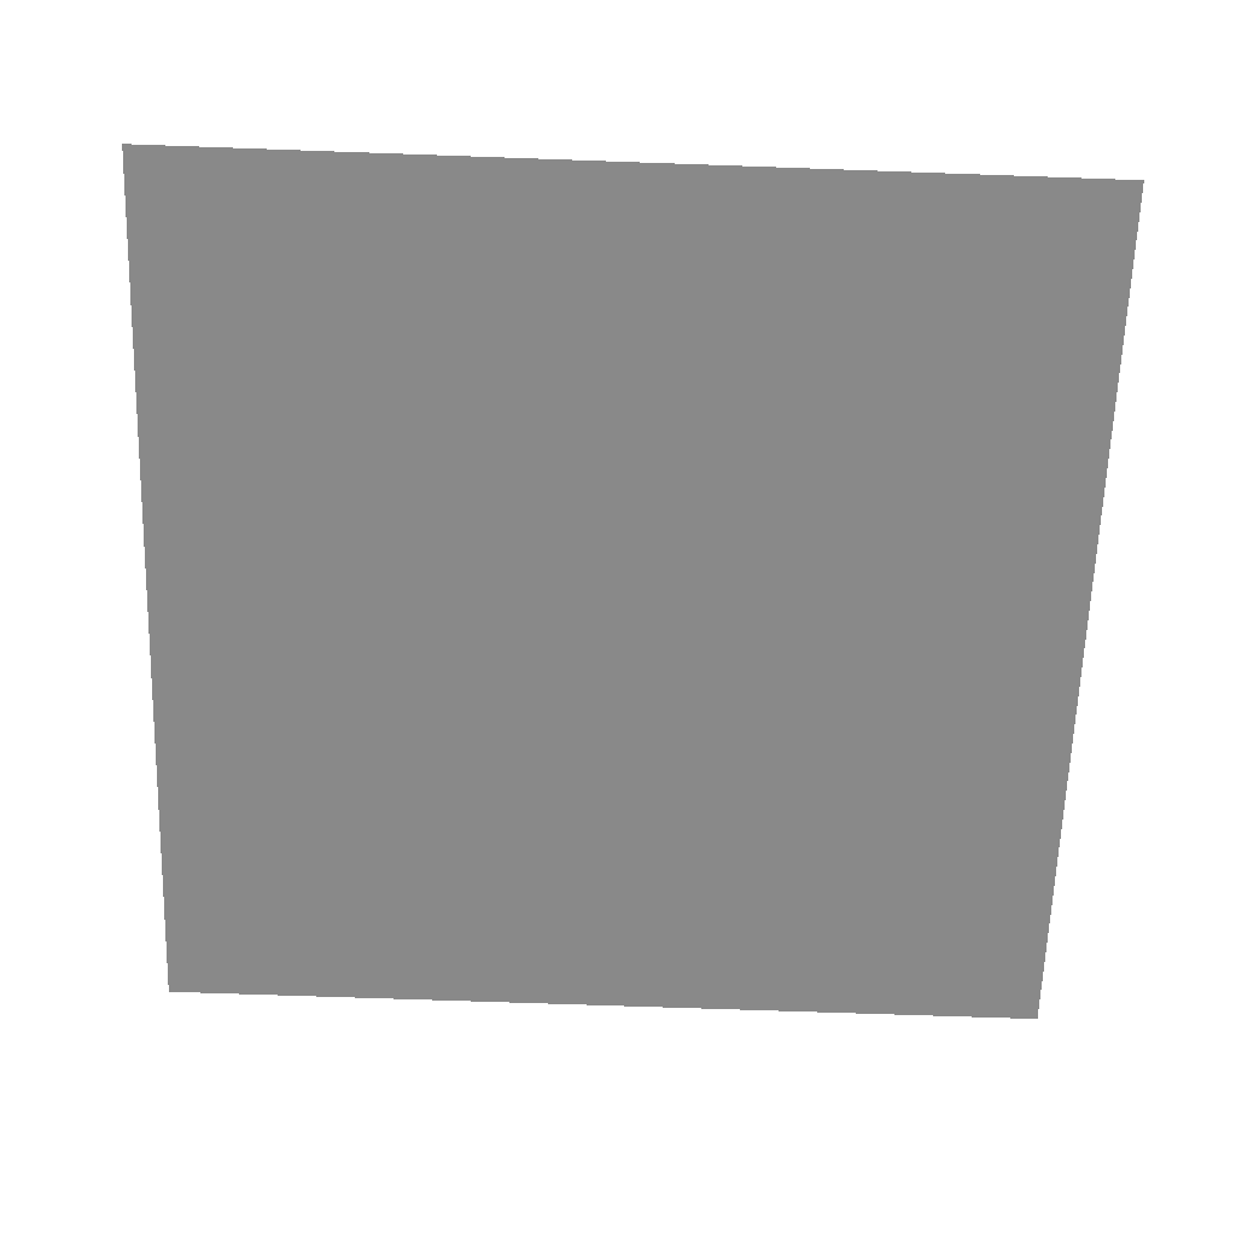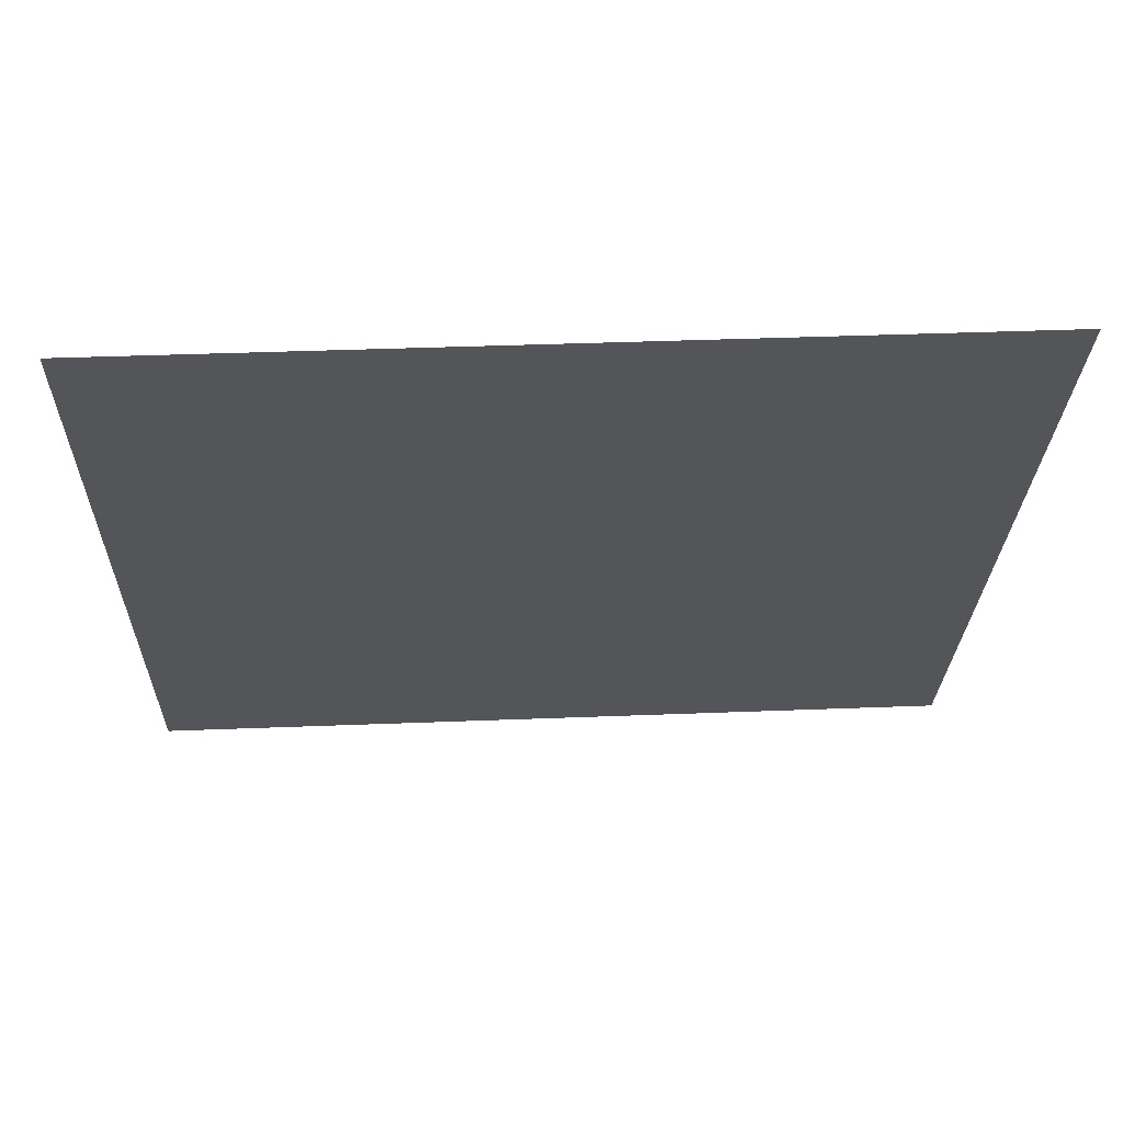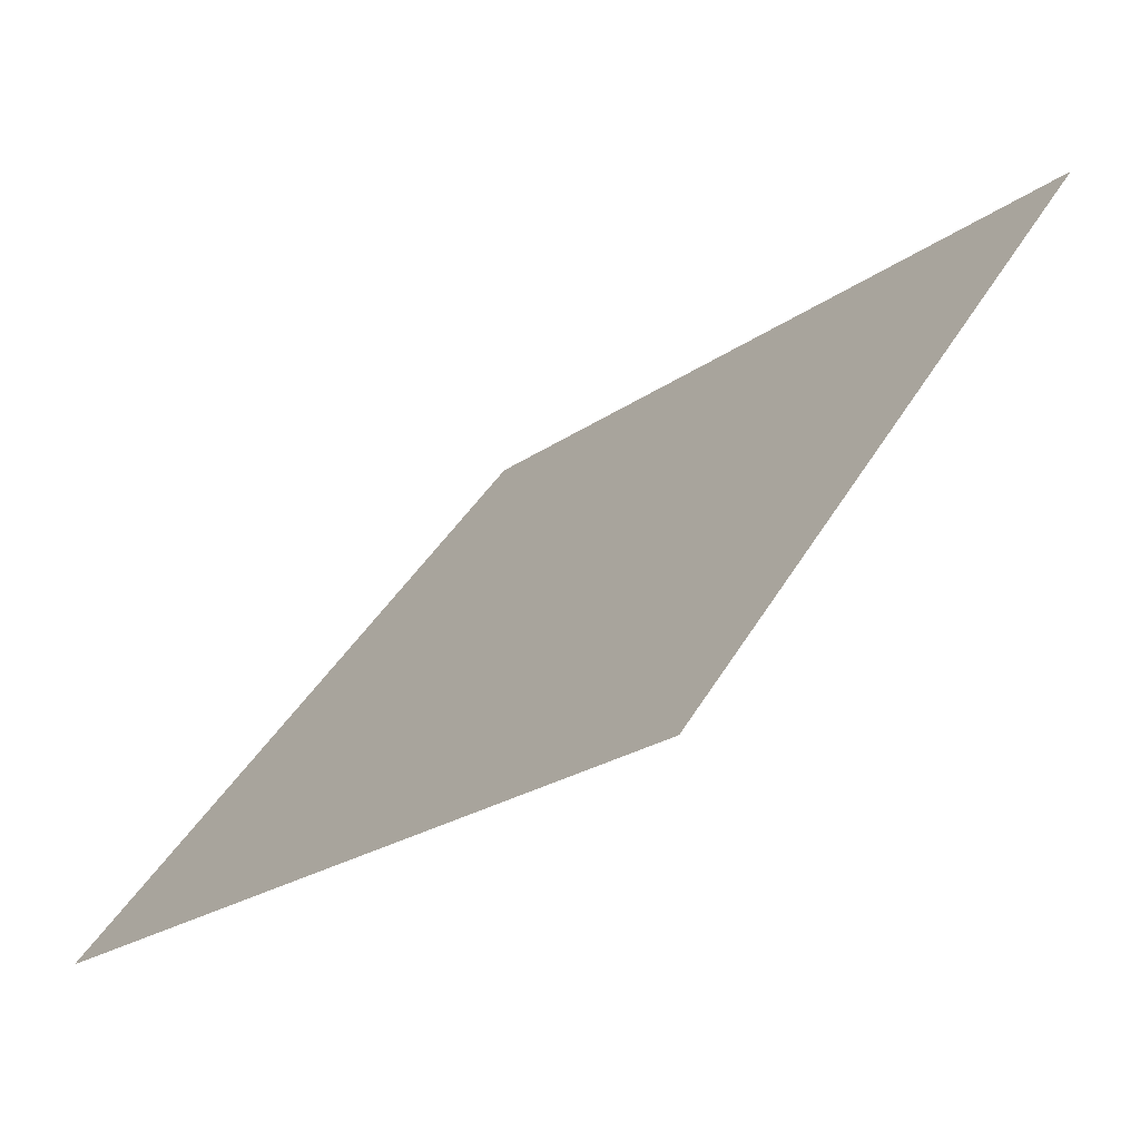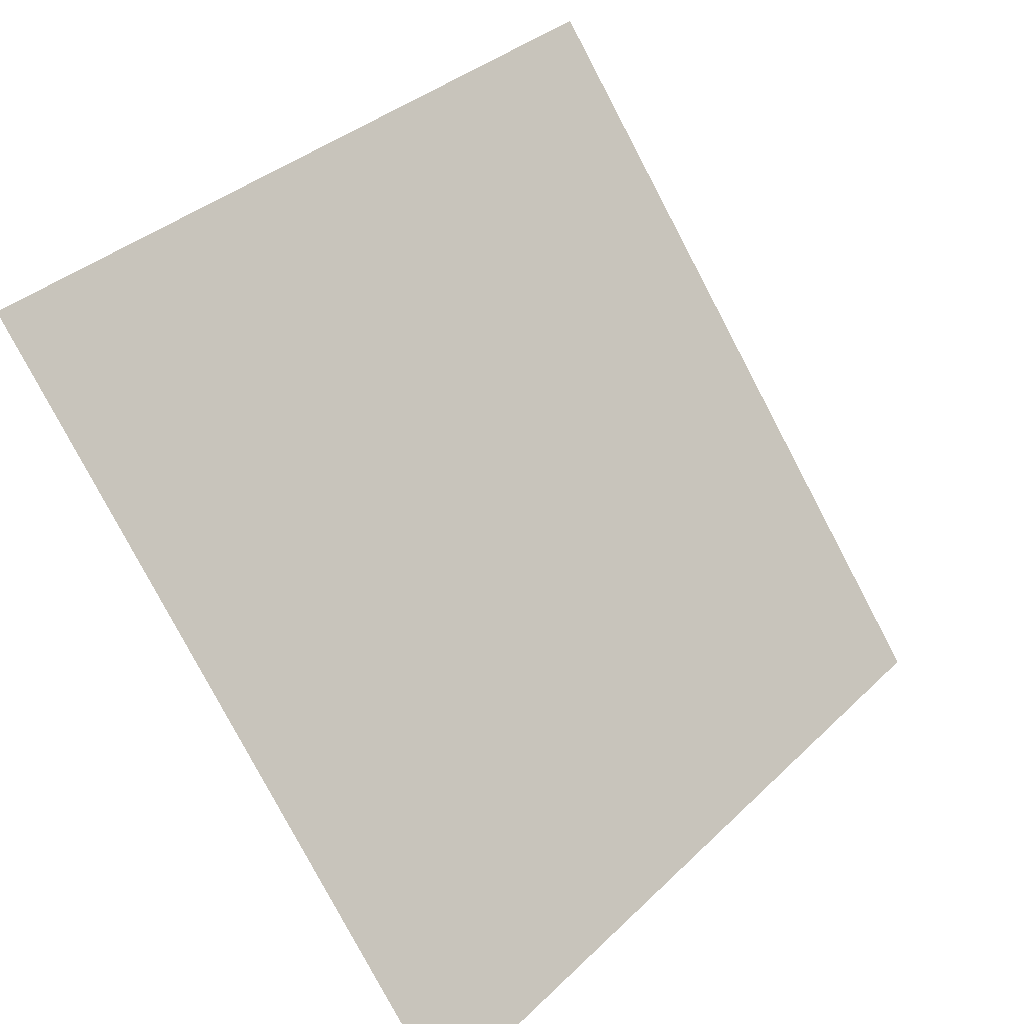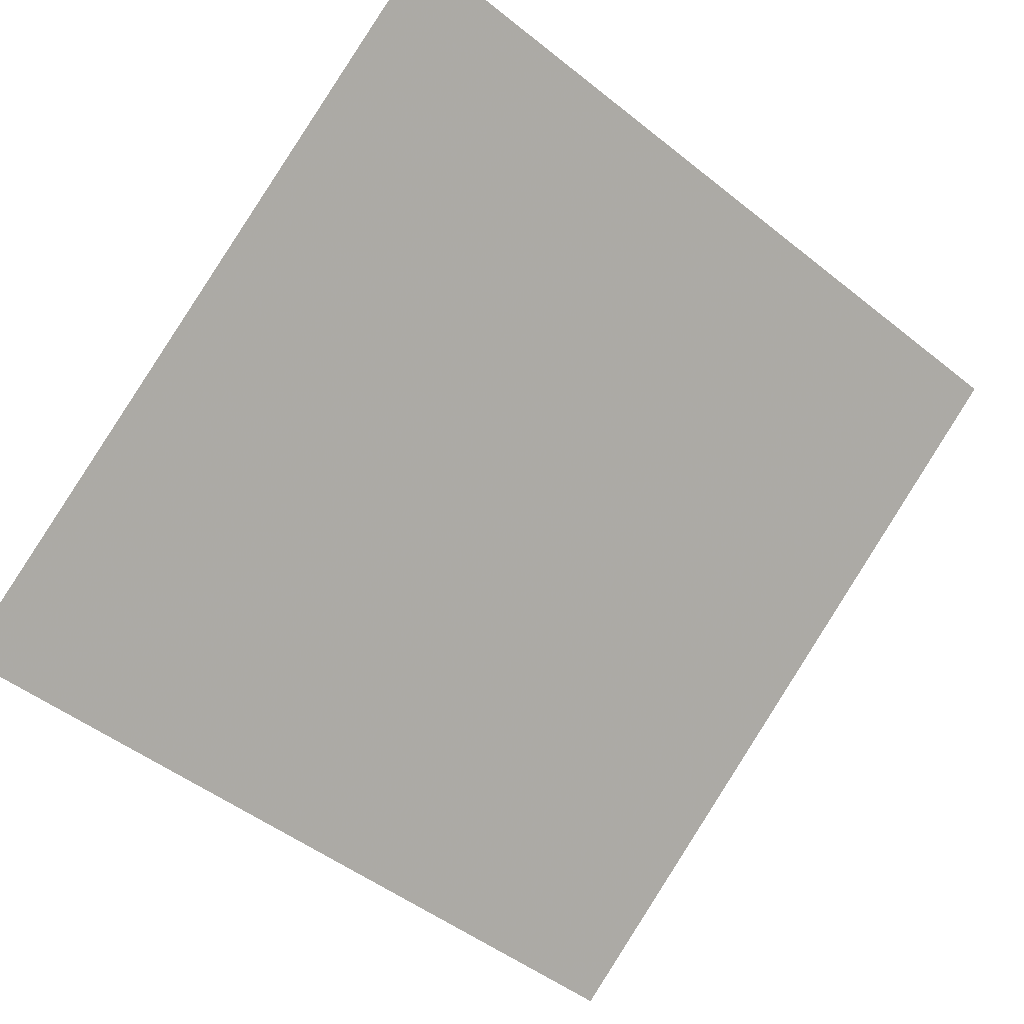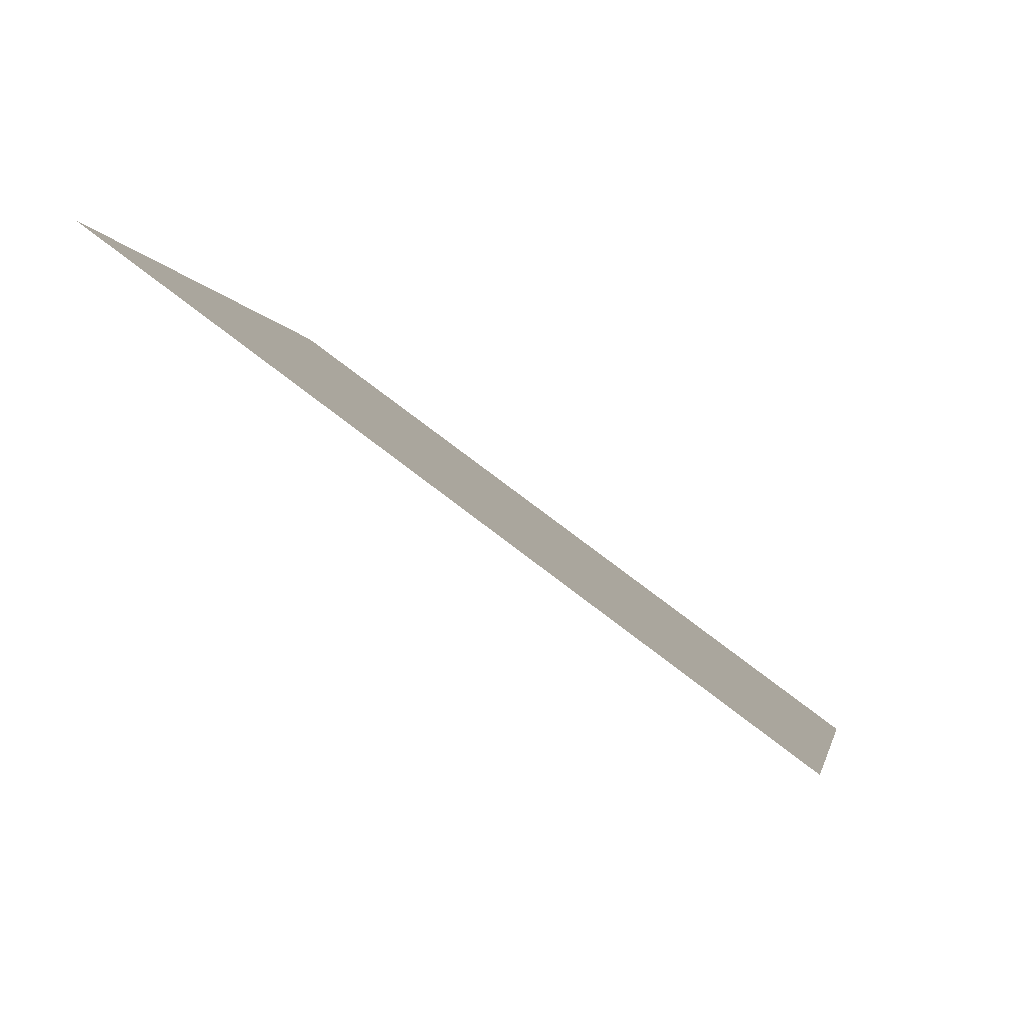
<metadata>
{"format":"obj","ext":"obj","renderer":"f3d","projection":"perspective","resolution":1024,"background":"white","views":[{"elev":-26.3,"azim":-1.0,"up":"+Y"},{"elev":29.0,"azim":175.9,"up":"+Z"},{"elev":-23.9,"azim":48.6,"up":"+Z"},{"elev":35.5,"azim":-52.9,"up":"+Z"},{"elev":-47.4,"azim":-40.7,"up":"+Y"},{"elev":-4.4,"azim":100.0,"up":"+Y"}]}
</metadata>
<code>
v 0.295 0.9833 0.7778
v 0.2884 0.9835 0.7778
v 0.2885 0.9874 0.7831
v 0.2951 0.9873 0.783
f 4 3 2 1

</code>
